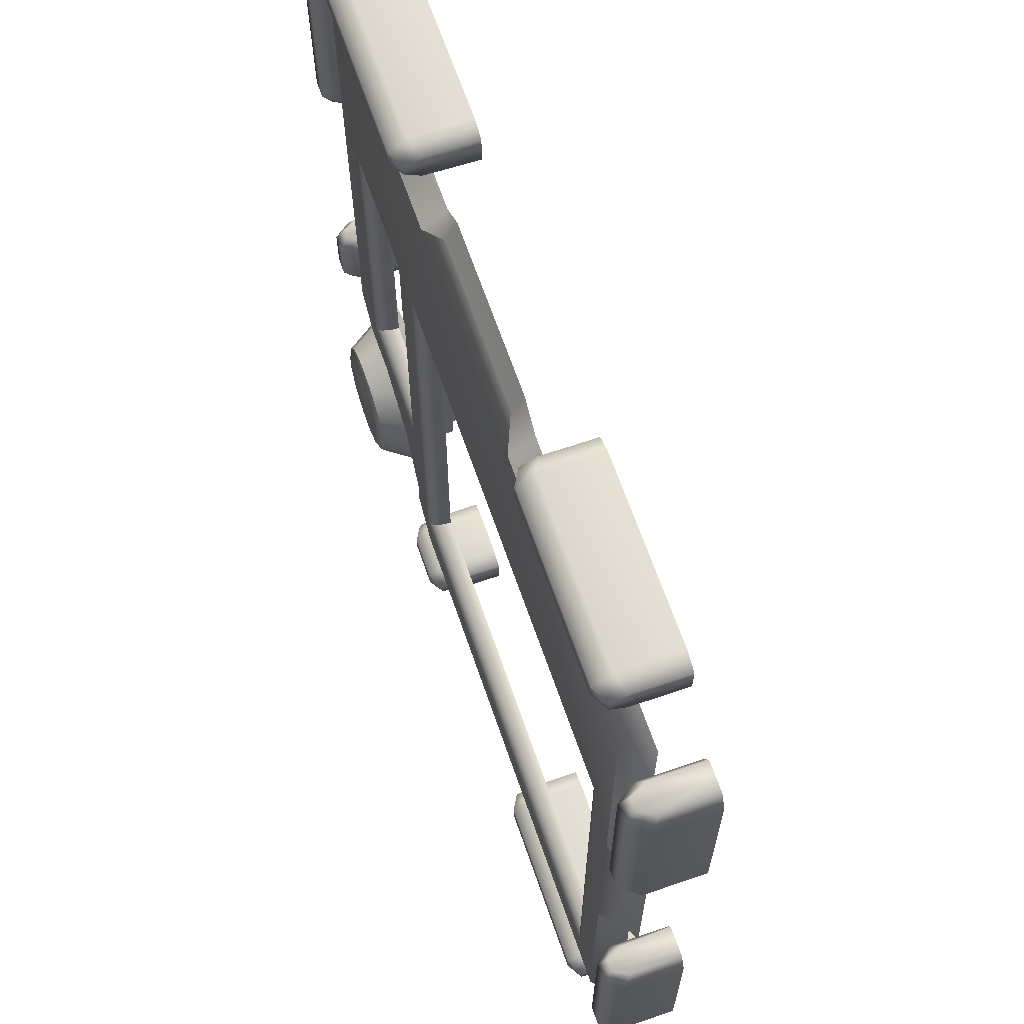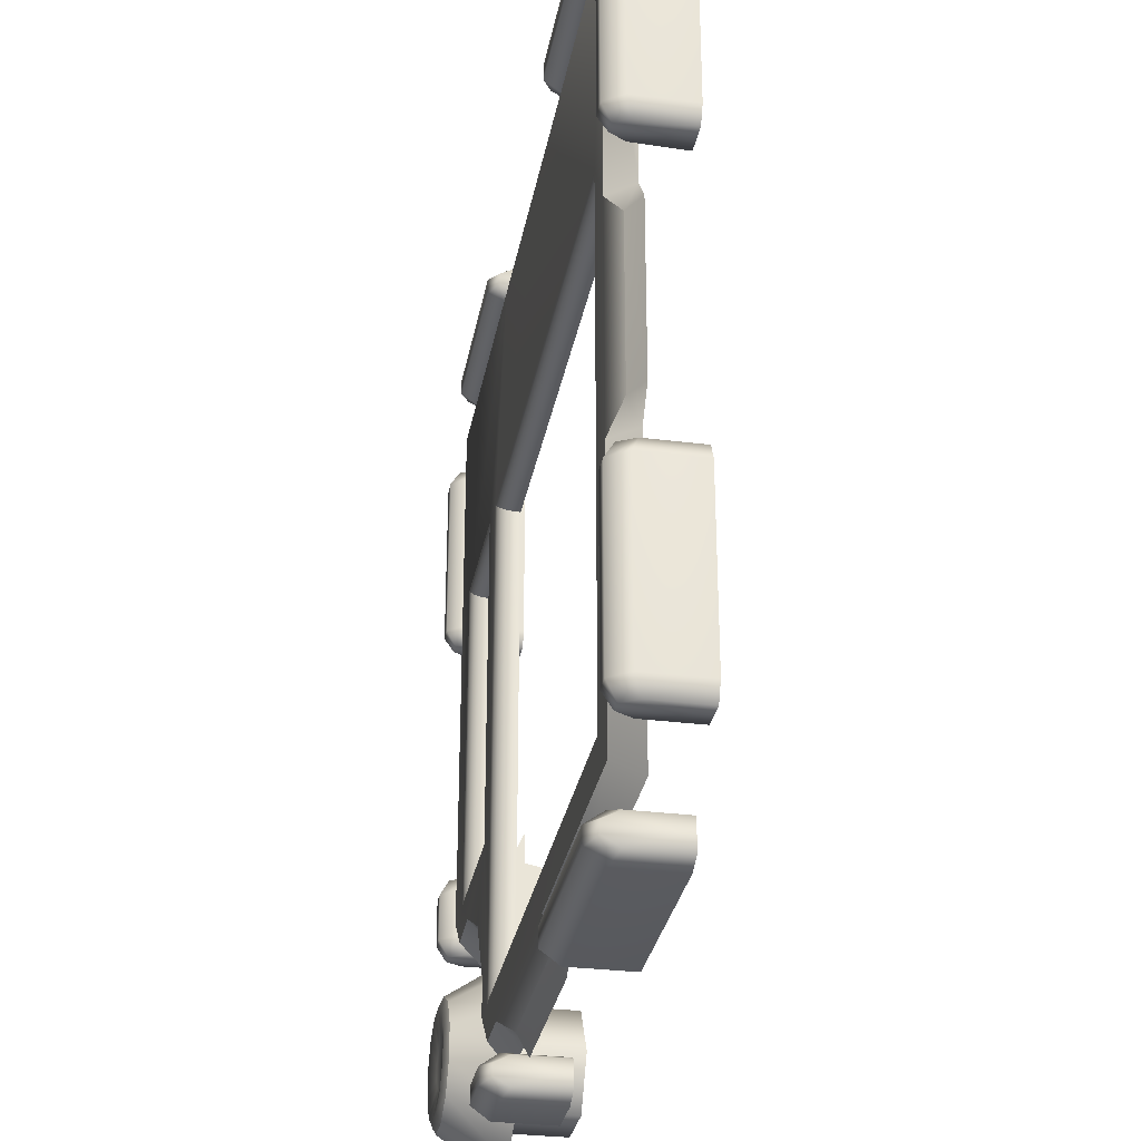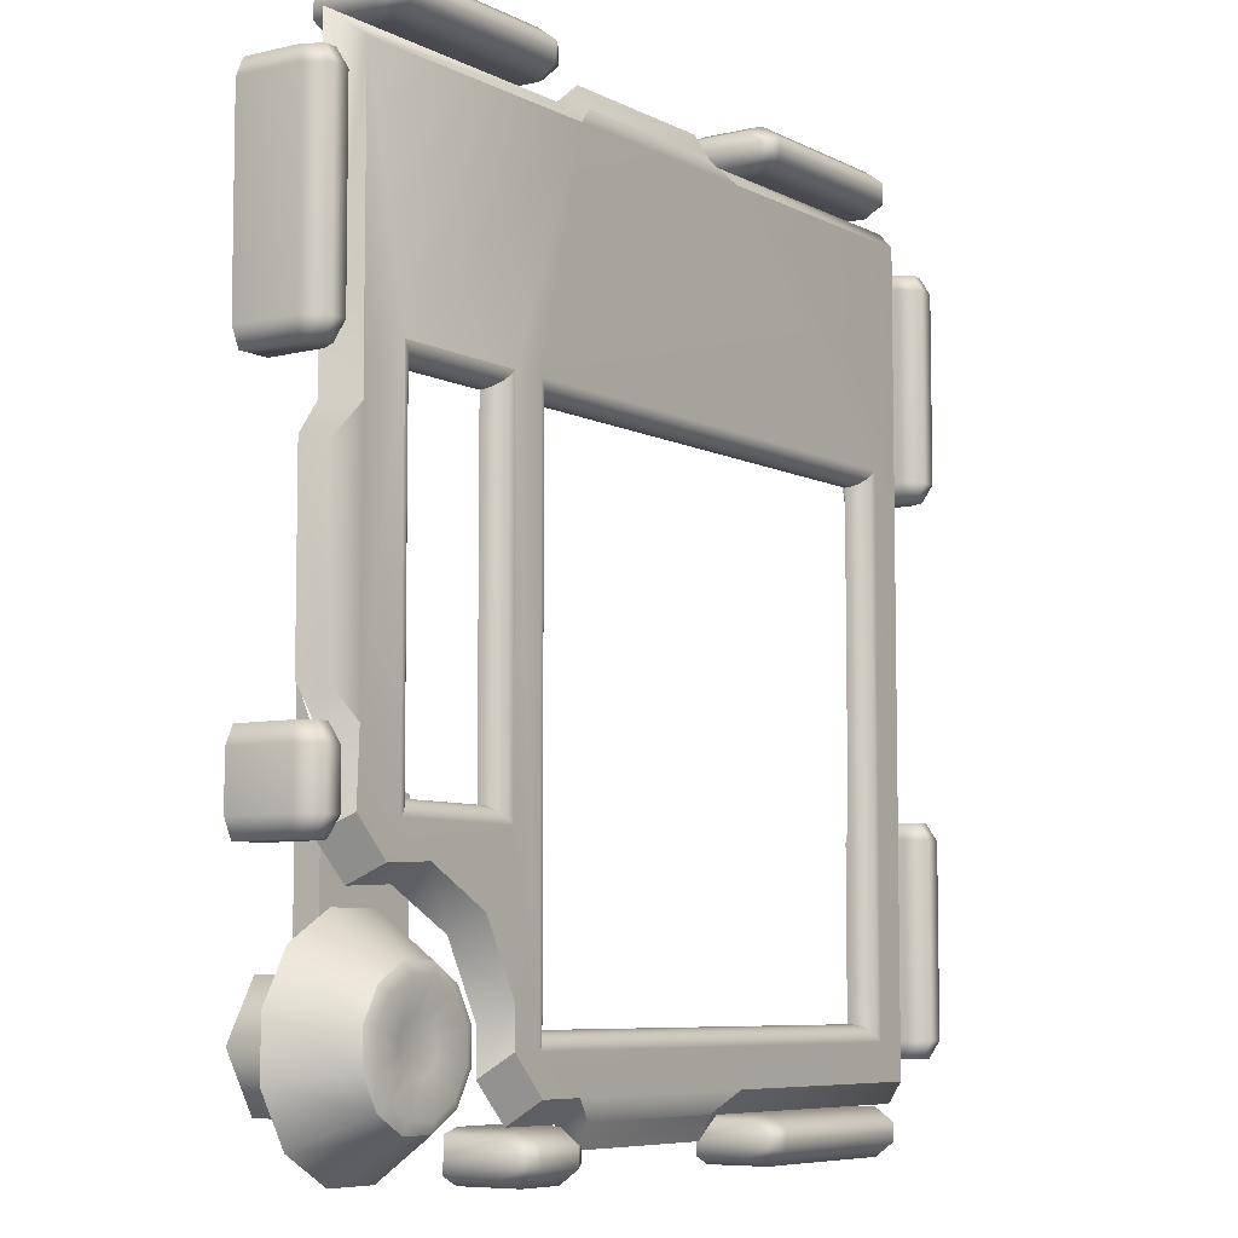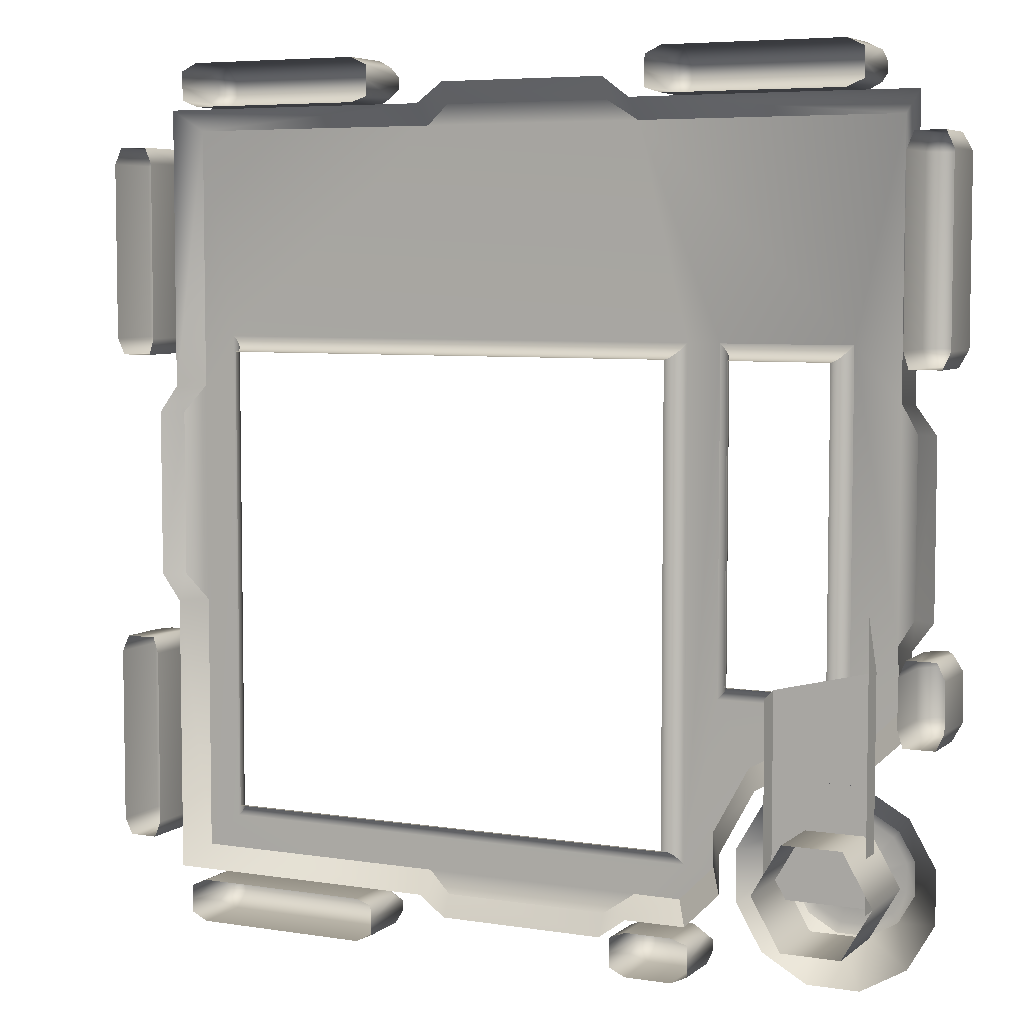
<metadata>
{"format":"obj","ext":"obj","renderer":"f3d","projection":"perspective","resolution":1024,"background":"white","views":[{"elev":65.6,"azim":-109.0,"up":"+Z"},{"elev":-30.8,"azim":-100.3,"up":"+Z"},{"elev":-7.0,"azim":124.6,"up":"+Z"},{"elev":5.8,"azim":25.7,"up":"+Z"}]}
</metadata>
<code>
o ModelComponent
v -0.3705 0.1356 -0.901
v -0.3329 0.1193 -0.9171
v -0.3329 0.1549 -0.9366
v -0.3705 0.1761 -0.9305
v -0.3329 0 -0.9497
v -0.3329 0.1549 -0.9629
v -0.3705 0 -0.901
v -0.3329 0 -0.9127
v -0.8118 0.1193 -0.9171
v -0.8118 0.1549 -0.9366
v -0.8118 0 -0.9497
v -0.8118 0 -0.9171
v -0.3329 0 -0.9823
v -0.3705 0 -1
v -0.3705 0.1356 -1
v -0.3329 0.1193 -0.9823
v -0.3705 0.1761 -0.9705
v -0.8118 0.1549 -0.9629
v -0.8118 0.1193 -0.9823
v -0.8118 0 -0.9823
v -0.7741 0.1356 -1
v -0.7741 0 -1
v -0.7741 0.1761 -0.9705
v -0.7741 0.1761 -0.9305
v -0.7741 0.1356 -0.901
v -0.7741 0 -0.901
v 0.693 0.05699 -0.5414
v 0.8107 0.05699 -0.5414
v 0.7884 0.1898 -0.6247
v 0.7153 0.1898 -0.6247
v 0.9127 0.05699 -0.6003
v 0.8518 0.1898 -0.6612
v 0.9716 0.05699 -0.7022
v 0.8883 0.1898 -0.7245
v 0.9716 0.05699 -0.8199
v 0.8883 0.1898 -0.7976
v 0.9127 0.05699 -0.9219
v 0.8517 0.1898 -0.8609
v 0.8107 0.05699 -0.9807
v 0.7884 0.1898 -0.8975
v 0.693 0.05699 -0.9807
v 0.7153 0.1898 -0.8975
v 0.5911 0.05699 -0.9219
v 0.652 0.1898 -0.8609
v 0.5322 0.05699 -0.8199
v 0.6155 0.1898 -0.7976
v 0.5322 0.05699 -0.7022
v 0.6155 0.1898 -0.7245
v 0.5911 0.05699 -0.6003
v 0.652 0.1898 -0.6612
v 0.7212 0.1997 -0.6466
v 0.6681 0.1997 -0.6773
v 0.7826 0.1997 -0.6467
v 0.8356 0.1997 -0.6773
v 0.8663 0.1997 -0.7304
v 0.8663 0.1997 -0.7917
v 0.8357 0.1997 -0.8448
v 0.7825 0.1997 -0.8755
v 0.7212 0.1997 -0.8755
v 0.6682 0.1997 -0.8448
v 0.6375 0.1997 -0.7917
v 0.6375 0.1997 -0.7304
v 0.7651 0.1897 -0.7116
v 0.7386 0.1897 -0.7116
v 0.7881 0.1897 -0.7249
v 0.8013 0.1897 -0.7478
v 0.8013 0.1897 -0.7743
v 0.7881 0.1897 -0.7972
v 0.7651 0.1897 -0.8105
v 0.7386 0.1897 -0.8105
v 0.7157 0.1897 -0.7973
v 0.7024 0.1897 -0.7743
v 0.7025 0.1897 -0.7478
v 0.7157 0.1897 -0.7249
v 0.7519 0.1897 -0.7611
v -0.2563 0.09539 0.901
v -0.2563 0.15 0.8544
v -0.8544 0.15 0.8544
v -0.901 0.09539 0.901
v 0.9473 0.09539 0.1937
v 0.9473 0.09539 -0.1937
v 0.8984 0.1222 -0.1937
v 0.8984 0.1222 0.1937
v -0.9473 0.09539 -0.1937
v -0.9473 0.09539 0.1937
v -0.8984 0.1222 0.1937
v -0.8984 0.1222 -0.1937
v 0.1937 0.09539 -0.9473
v -0.1937 0.09539 -0.9473
v -0.1937 0.1222 -0.8984
v 0.1937 0.1222 -0.8984
v -0.8544 0.15 0.2563
v -0.901 0.09539 0.2563
v 0.8544 0.15 0.8544
v 0.2563 0.15 0.8544
v 0.2563 0.09539 0.901
v 0.901 0.09539 0.901
v -0.1937 0.09539 0.9473
v -0.1937 0.1222 0.8984
v 0.1937 0.09539 0.9473
v 0.1937 0.1222 0.8984
v -0.8544 0.15 -0.8544
v -0.901 0.09539 -0.901
v -0.901 0.09539 -0.2563
v -0.8544 0.15 -0.2563
v -0.2563 0.15 -0.8544
v -0.2563 0.09539 -0.901
v 0.901 0.09539 0.2563
v 0.8544 0.15 0.2563
v 0.901 0.09539 -0.2563
v 0.8544 0.15 -0.2563
v 0.558 0.09523 -0.5821
v 0.5247 0.15 -0.545
v 0.6722 0.15 -0.4665
v 0.7062 0.09522 -0.5032
v 0.2563 0.09556 -0.901
v 0.2563 0.15 -0.8544
v 0.4779 0.09522 -0.8197
v 0.4442 0.15 -0.774
v 0.4436 0.15 -0.6936
v 0.4776 0.09522 -0.7297
v 0.7846 0.15 -0.4723
v 0.8206 0.09532 -0.5089
v 0.901 0.09539 -0.4325
v 0.8611 0.15 -0.3961
v 0.3644 0.15 -0.8544
v 0.3978 0.09534 -0.9004
v 0.8177 -0.09361 -0.8751
v 0.6861 -0.09361 -0.8751
v 0.6861 0.09673 -0.8751
v 0.8177 0.09673 -0.8751
v 0.6203 -0.09361 -0.7611
v 0.6203 0.09673 -0.7611
v 0.6861 -0.09361 -0.6471
v 0.6861 0.09673 -0.6471
v 0.8177 -0.09361 -0.6471
v 0.8177 0.09673 -0.6471
v 0.8835 -0.09361 -0.7611
v 0.8835 0.09673 -0.7611
v 0.6117 0.05713 -0.3523
v 0.8375 0.05713 -0.2979
v 0.8375 0.05713 -0.8021
v 0.6117 0.05713 -0.8021
v 0.8375 0.003266 -0.1774
v 0.8375 0.003266 -0.8021
v 0.6117 0.003266 -0.8021
v 0.6117 0.003266 -0.3633
v 0.4047 0.1356 -0.901
v 0.4423 0.1193 -0.9171
v 0.4423 0.1549 -0.9366
v 0.4047 0.1761 -0.9305
v 0.4423 0 -0.9497
v 0.4423 0.1549 -0.9629
v 0.4047 0 -0.901
v 0.4423 0 -0.9127
v 0.2595 0.1193 -0.9171
v 0.2595 0.1549 -0.9366
v 0.2595 0 -0.9497
v 0.2595 0 -0.9171
v 0.4423 0 -0.9823
v 0.4047 0 -1
v 0.4047 0.1356 -1
v 0.4423 0.1193 -0.9823
v 0.4047 0.1761 -0.9705
v 0.2595 0.1549 -0.9629
v 0.2595 0.1193 -0.9823
v 0.2595 0 -0.9823
v 0.2972 0.1356 -1
v 0.2972 0 -1
v 0.2972 0.1761 -0.9705
v 0.2972 0.1761 -0.9305
v 0.2972 0.1356 -0.901
v 0.2972 0 -0.901
v 0.901 0.1356 -0.4047
v 0.9305 0.1761 -0.4047
v 0.9366 0.1549 -0.4423
v 0.9171 0.1193 -0.4423
v 0.9497 0 -0.4423
v 0.9629 0.1549 -0.4423
v 0.901 0 -0.4047
v 0.9127 0 -0.4423
v 0.9171 0.1193 -0.2595
v 0.9171 0 -0.2595
v 0.9497 0 -0.2595
v 0.9366 0.1549 -0.2595
v 0.9823 0 -0.4423
v 0.9823 0.1193 -0.4423
v 1 0.1356 -0.4047
v 1 0 -0.4047
v 0.9705 0.1761 -0.4047
v 0.9823 0 -0.2595
v 0.9823 0.1193 -0.2595
v 0.9629 0.1549 -0.2595
v 1 0.1356 -0.2972
v 1 0 -0.2972
v 0.9705 0.1761 -0.2972
v 0.9305 0.1761 -0.2972
v 0.901 0.1356 -0.2972
v 0.901 0 -0.2972
v -0.901 0.1356 0.3705
v -0.9171 0.1193 0.3329
v -0.9366 0.1549 0.3329
v -0.9305 0.1761 0.3705
v -0.9497 0 0.3329
v -0.9629 0.1549 0.3329
v -0.901 0 0.3705
v -0.9127 0 0.3329
v -0.9171 0.1193 0.8118
v -0.9366 0.1549 0.8118
v -0.9497 0 0.8118
v -0.9171 0 0.8118
v -0.9823 0 0.3329
v -1 0 0.3705
v -1 0.1356 0.3705
v -0.9823 0.1193 0.3329
v -0.9705 0.1761 0.3705
v -0.9629 0.1549 0.8118
v -0.9823 0.1193 0.8118
v -0.9823 0 0.8118
v -1 0.1356 0.7741
v -1 0 0.7741
v -0.9705 0.1761 0.7741
v -0.9305 0.1761 0.7741
v -0.901 0.1356 0.7741
v -0.901 0 0.7741
v -0.901 0.1356 -0.3705
v -0.9305 0.1761 -0.3705
v -0.9366 0.1549 -0.3329
v -0.9171 0.1193 -0.3329
v -0.9497 0 -0.3329
v -0.9629 0.1549 -0.3329
v -0.901 0 -0.3705
v -0.9127 0 -0.3329
v -0.9171 0.1193 -0.8118
v -0.9171 0 -0.8118
v -0.9497 0 -0.8118
v -0.9366 0.1549 -0.8118
v -0.9823 0 -0.3329
v -0.9823 0.1193 -0.3329
v -1 0.1356 -0.3705
v -1 0 -0.3705
v -0.9705 0.1761 -0.3705
v -0.9823 0 -0.8118
v -0.9823 0.1193 -0.8118
v -0.9629 0.1549 -0.8118
v -1 0.1356 -0.7741
v -1 0 -0.7741
v -0.9705 0.1761 -0.7741
v -0.9305 0.1761 -0.7741
v -0.901 0.1356 -0.7741
v -0.901 0 -0.7741
v -0.3705 0.1356 0.901
v -0.3705 0.1761 0.9305
v -0.3329 0.1549 0.9366
v -0.3329 0.1193 0.9171
v -0.3329 0 0.9497
v -0.3329 0.1549 0.9629
v -0.3705 0 0.901
v -0.3329 0 0.9127
v -0.8118 0.1193 0.9171
v -0.8118 0 0.9171
v -0.8118 0 0.9497
v -0.8118 0.1549 0.9366
v -0.3329 0 0.9823
v -0.3329 0.1193 0.9823
v -0.3705 0.1356 1
v -0.3705 0 1
v -0.3705 0.1761 0.9705
v -0.8118 0 0.9823
v -0.8118 0.1193 0.9823
v -0.8118 0.1549 0.9629
v -0.7741 0.1356 1
v -0.7741 0 1
v -0.7741 0.1761 0.9705
v -0.7741 0.1761 0.9305
v -0.7741 0.1356 0.901
v -0.7741 0 0.901
v 0.3705 0.1356 0.901
v 0.3329 0.1193 0.9171
v 0.3329 0.1549 0.9366
v 0.3705 0.1761 0.9305
v 0.3329 0 0.9497
v 0.3329 0.1549 0.9629
v 0.3705 0 0.901
v 0.3329 0 0.9127
v 0.8118 0.1193 0.9171
v 0.8118 0.1549 0.9366
v 0.8118 0 0.9497
v 0.8118 0 0.9171
v 0.3329 0 0.9823
v 0.3705 0 1
v 0.3705 0.1356 1
v 0.3329 0.1193 0.9823
v 0.3705 0.1761 0.9705
v 0.8118 0.1549 0.9629
v 0.8118 0.1193 0.9823
v 0.8118 0 0.9823
v 0.7741 0.1356 1
v 0.7741 0 1
v 0.7741 0.1761 0.9705
v 0.7741 0.1761 0.9305
v 0.7741 0.1356 0.901
v 0.7741 0 0.901
v 0.901 0.1356 0.3705
v 0.9305 0.1761 0.3705
v 0.9366 0.1549 0.3329
v 0.9171 0.1193 0.3329
v 0.9497 0 0.3329
v 0.9629 0.1549 0.3329
v 0.901 0 0.3705
v 0.9127 0 0.3329
v 0.9171 0.1193 0.8118
v 0.9171 0 0.8118
v 0.9497 0 0.8118
v 0.9366 0.1549 0.8118
v 0.9823 0 0.3329
v 0.9823 0.1193 0.3329
v 1 0.1356 0.3705
v 1 0 0.3705
v 0.9705 0.1761 0.3705
v 0.9823 0 0.8118
v 0.9823 0.1193 0.8118
v 0.9629 0.1549 0.8118
v 1 0.1356 0.7741
v 1 0 0.7741
v 0.9705 0.1761 0.7741
v 0.9305 0.1761 0.7741
v 0.901 0.1356 0.7741
v 0.901 0 0.7741
v -0.775 0.15 -0.775
v -0.775 0.15 0.375
v 0.375 0.15 -0.775
v -0.7641 0.1476 0.3641
v -0.7641 0.1476 -0.7641
v -0.7542 0.1405 0.3542
v -0.7542 0.1405 -0.7542
v -0.7464 0.1294 0.3464
v -0.7464 0.1294 -0.7464
v -0.7414 0.1155 0.3414
v -0.7414 0.1155 -0.7414
v -0.7396 0.1 0.3396
v -0.7396 0.1 -0.7396
v 0.375 0.15 0.375
v 0.3641 0.1476 0.3641
v 0.3542 0.1405 0.3542
v 0.3464 0.1294 0.3464
v 0.3414 0.1155 0.3414
v 0.3396 0.1 0.3396
v 0.375 0.15 -0.2
v 0.3641 0.1476 -0.7641
v 0.3542 0.1405 -0.7542
v 0.3464 0.1294 -0.7464
v 0.3414 0.1155 -0.7414
v 0.3396 0.1 -0.7396
v 0.75 0.15 0.375
v 0.75 0.15 -0.4
v 0.45 0.15 0.375
v 0.45 0.15 -0.4
v 0.4609 0.1476 0.3641
v 0.4609 0.1476 -0.3891
v 0.4708 0.1405 0.3542
v 0.4708 0.1405 -0.3792
v 0.4786 0.1294 0.3464
v 0.4786 0.1294 -0.3714
v 0.4836 0.1155 0.3414
v 0.4836 0.1155 -0.3664
v 0.4854 0.1 0.3396
v 0.4854 0.1 -0.3646
v 0.7391 0.1476 0.3641
v 0.7292 0.1405 0.3542
v 0.7214 0.1294 0.3464
v 0.7164 0.1155 0.3414
v 0.7146 0.1 0.3396
v 0.7391 0.1476 -0.3891
v 0.7292 0.1405 -0.3792
v 0.7214 0.1294 -0.3714
v 0.7164 0.1155 -0.3664
v 0.7146 0.1 -0.3646
g ModelComponent
f 1 2 3 4
f 5 6 3
f 7 8 2 1
f 9 10 11 12
f 13 14 15 16
f 16 15 17 6
f 17 4 3 6
f 11 18 19 20
f 18 11 10
f 5 3 2 8
f 6 5 13 16
f 21 15 14 22
f 23 17 15 21
f 24 4 17 23
f 25 1 4 24
f 26 7 1 25
f 22 20 19 21
f 23 21 19 18
f 18 10 24 23
f 9 25 24 10
f 12 26 25 9
f 27 28 29 30
f 28 31 32 29
f 31 33 34 32
f 33 35 36 34
f 35 37 38 36
f 37 39 40 38
f 39 41 42 40
f 41 43 44 42
f 43 45 46 44
f 45 47 48 46
f 47 49 50 48
f 49 27 30 50
f 30 51 52 50
f 51 30 29 53
f 53 29 32 54
f 54 32 34 55
f 55 34 36 56
f 56 36 38 57
f 57 38 40 58
f 58 40 42 59
f 59 42 44 60
f 60 44 46 61
f 61 46 48 62
f 62 48 50 52
f 51 53 63 64
f 53 54 65 63
f 54 55 66 65
f 55 56 67 66
f 56 57 68 67
f 57 58 69 68
f 58 59 70 69
f 59 60 71 70
f 60 61 72 71
f 61 62 73 72
f 62 52 74 73
f 52 51 64 74
f 71 75 70
f 63 65 75
f 75 65 66
f 75 66 67
f 75 67 68
f 75 68 69
f 75 69 70
f 72 75 71
f 73 75 72
f 74 75 73
f 64 75 74
f 63 75 64
f 76 77 78 79
f 80 81 82 83
f 84 85 86 87
f 88 89 90 91
f 78 92 93 79
f 94 95 96 97
f 76 98 99 77
f 98 100 101 99
f 96 95 101 100
f 93 92 86 85
f 102 103 104 105
f 104 84 87 105
f 92 105 87 86
f 95 77 99 101
f 102 106 107 103
f 107 106 90 89
f 94 97 108 109
f 108 80 83 109
f 110 111 82 81
f 111 109 83 82
f 112 113 114 115
f 116 88 91 117
f 91 90 106 117
f 118 119 120 121
f 120 113 112 121
f 122 123 115 114
f 124 125 111 110
f 126 127 116 117
f 122 125 124 123
f 126 119 118 127
f 128 129 130 131
f 129 132 133 130
f 132 134 135 133
f 134 136 137 135
f 136 138 139 137
f 138 128 131 139
f 140 141 142 143
f 144 145 142 141
f 146 147 140 143
f 148 149 150 151
f 152 153 150
f 154 155 149 148
f 156 157 158 159
f 160 161 162 163
f 163 162 164 153
f 164 151 150 153
f 158 165 166 167
f 165 158 157
f 152 150 149 155
f 153 152 160 163
f 168 162 161 169
f 170 164 162 168
f 171 151 164 170
f 172 148 151 171
f 173 154 148 172
f 169 167 166 168
f 170 168 166 165
f 165 157 171 170
f 156 172 171 157
f 159 173 172 156
f 174 175 176 177
f 178 176 179
f 180 174 177 181
f 182 183 184 185
f 186 187 188 189
f 187 179 190 188
f 190 179 176 175
f 184 191 192 193
f 193 185 184
f 178 181 177 176
f 179 187 186 178
f 194 195 189 188
f 196 194 188 190
f 197 196 190 175
f 198 197 175 174
f 199 198 174 180
f 195 194 192 191
f 196 193 192 194
f 193 196 197 185
f 182 185 197 198
f 183 182 198 199
f 200 201 202 203
f 204 205 202
f 206 207 201 200
f 208 209 210 211
f 212 213 214 215
f 215 214 216 205
f 216 203 202 205
f 210 217 218 219
f 217 210 209
f 204 202 201 207
f 205 204 212 215
f 220 214 213 221
f 222 216 214 220
f 223 203 216 222
f 224 200 203 223
f 225 206 200 224
f 221 219 218 220
f 222 220 218 217
f 217 209 223 222
f 208 224 223 209
f 211 225 224 208
f 226 227 228 229
f 230 228 231
f 232 226 229 233
f 234 235 236 237
f 238 239 240 241
f 239 231 242 240
f 242 231 228 227
f 236 243 244 245
f 245 237 236
f 230 233 229 228
f 231 239 238 230
f 246 247 241 240
f 248 246 240 242
f 249 248 242 227
f 250 249 227 226
f 251 250 226 232
f 247 246 244 243
f 248 245 244 246
f 245 248 249 237
f 234 237 249 250
f 235 234 250 251
f 252 253 254 255
f 256 254 257
f 258 252 255 259
f 260 261 262 263
f 264 265 266 267
f 265 257 268 266
f 268 257 254 253
f 262 269 270 271
f 271 263 262
f 256 259 255 254
f 257 265 264 256
f 272 273 267 266
f 274 272 266 268
f 275 274 268 253
f 276 275 253 252
f 277 276 252 258
f 273 272 270 269
f 274 271 270 272
f 271 274 275 263
f 260 263 275 276
f 261 260 276 277
f 278 279 280 281
f 282 283 280
f 284 285 279 278
f 286 287 288 289
f 290 291 292 293
f 293 292 294 283
f 294 281 280 283
f 288 295 296 297
f 295 288 287
f 282 280 279 285
f 283 282 290 293
f 298 292 291 299
f 300 294 292 298
f 301 281 294 300
f 302 278 281 301
f 303 284 278 302
f 299 297 296 298
f 300 298 296 295
f 295 287 301 300
f 286 302 301 287
f 289 303 302 286
f 304 305 306 307
f 308 306 309
f 310 304 307 311
f 312 313 314 315
f 316 317 318 319
f 317 309 320 318
f 320 309 306 305
f 314 321 322 323
f 323 315 314
f 308 311 307 306
f 309 317 316 308
f 324 325 319 318
f 326 324 318 320
f 327 326 320 305
f 328 327 305 304
f 329 328 304 310
f 325 324 322 321
f 326 323 322 324
f 323 326 327 315
f 312 315 327 328
f 313 312 328 329
f 330 106 102
f 102 105 331 330
f 332 117 106 330
f 119 126 117 332
f 331 105 92
f 331 92 78
f 120 119 332
f 113 120 332
f 330 331 333 334
f 334 333 335 336
f 336 335 337 338
f 338 337 339 340
f 340 339 341 342
f 342 341 341 342
f 331 343 344 333
f 333 344 345 335
f 335 345 346 337
f 337 346 347 339
f 339 347 348 341
f 341 348 348 341
f 343 349 332 350 344
f 344 350 351 345
f 345 351 352 346
f 346 352 353 347
f 347 353 354 348
f 348 354 354 348
f 332 330 334 350
f 350 334 336 351
f 351 336 338 352
f 352 338 340 353
f 353 340 342 354
f 354 342 342 354
f 355 94 109 111 356
f 95 94 355 357
f 356 111 125 122 114
f 358 357 359 360
f 360 359 361 362
f 362 361 363 364
f 364 363 365 366
f 366 365 367 368
f 368 367 367 368
f 357 355 369 359
f 359 369 370 361
f 361 370 371 363
f 363 371 372 365
f 365 372 373 367
f 367 373 373 367
f 355 356 374 369
f 369 374 375 370
f 370 375 376 371
f 371 376 377 372
f 372 377 378 373
f 373 378 378 373
f 356 358 360 374
f 374 360 362 375
f 375 362 364 376
f 376 364 366 377
f 377 366 368 378
f 378 368 368 378
f 358 356 114 113
f 332 349 343 357 358
f 358 113 332
f 331 78 77
f 95 357 343
f 343 331 77 95

</code>
